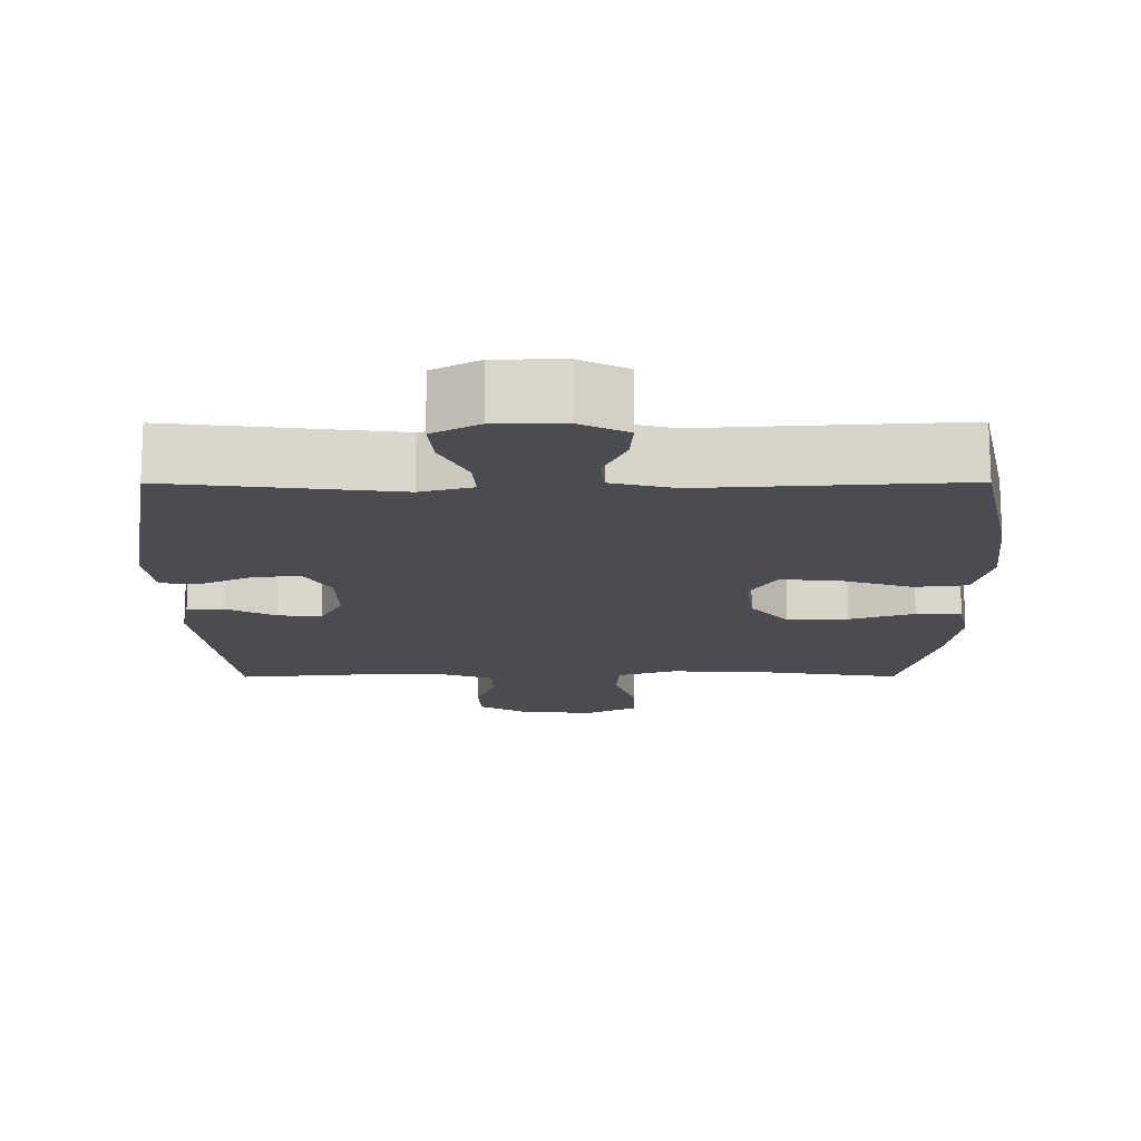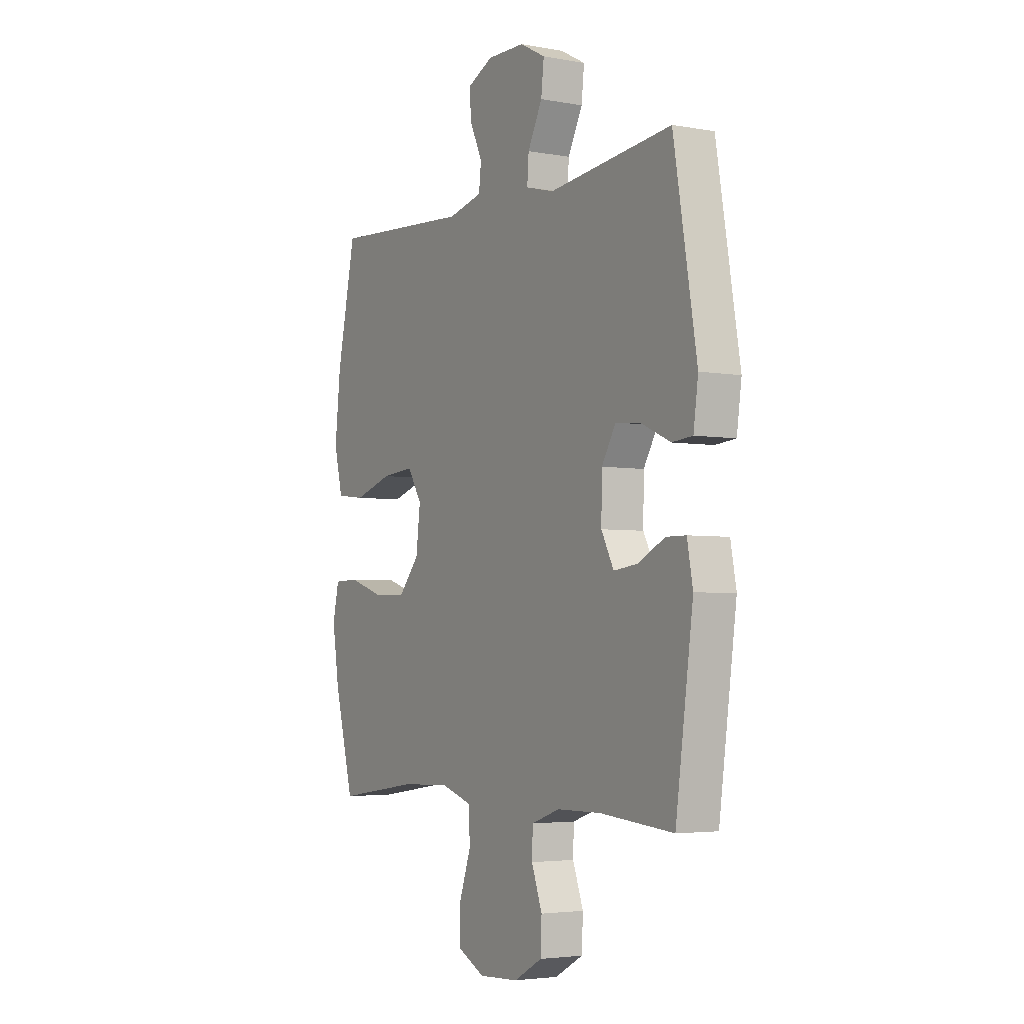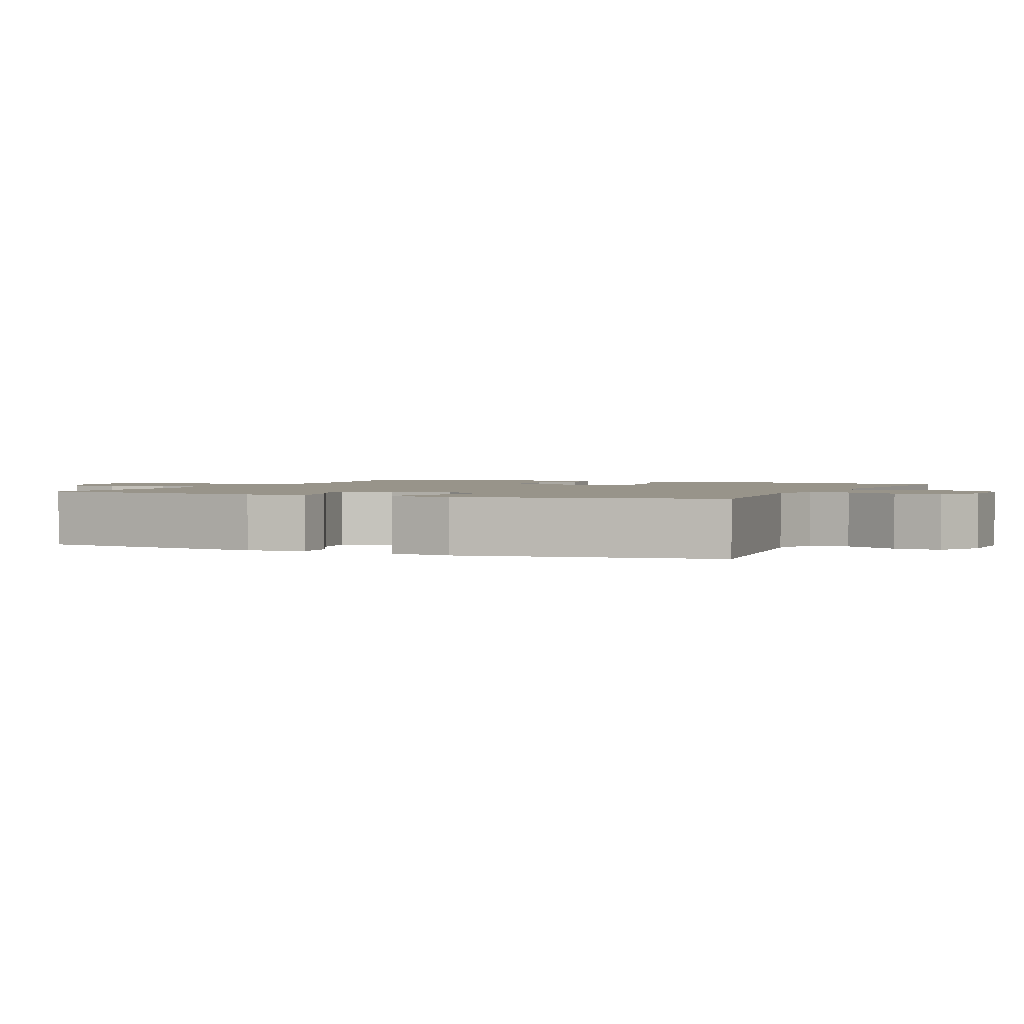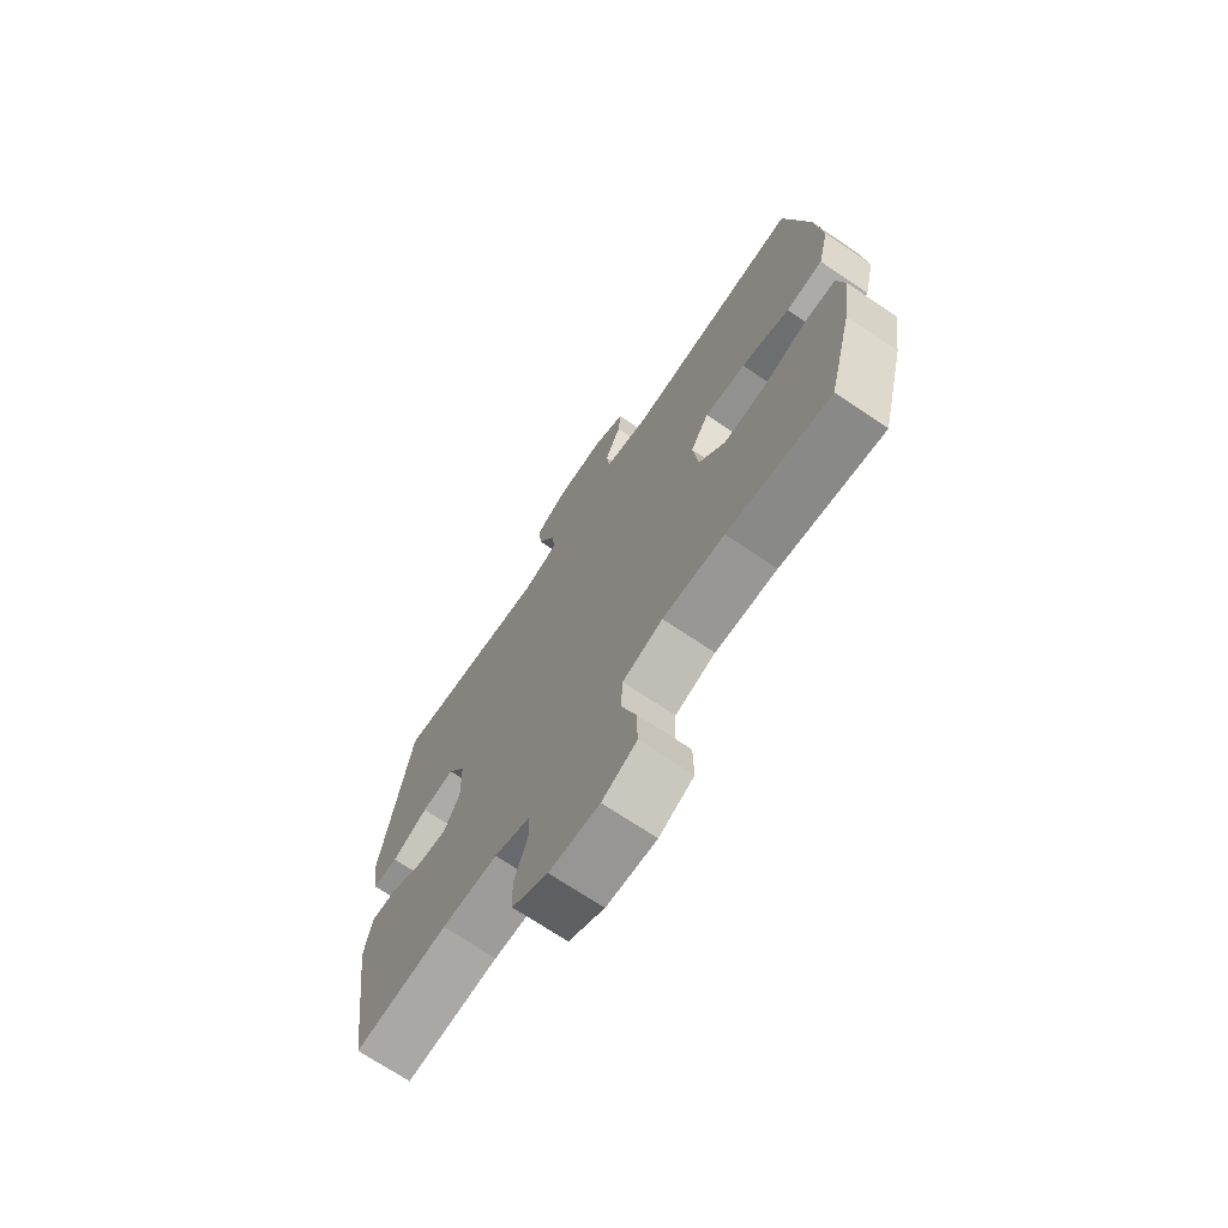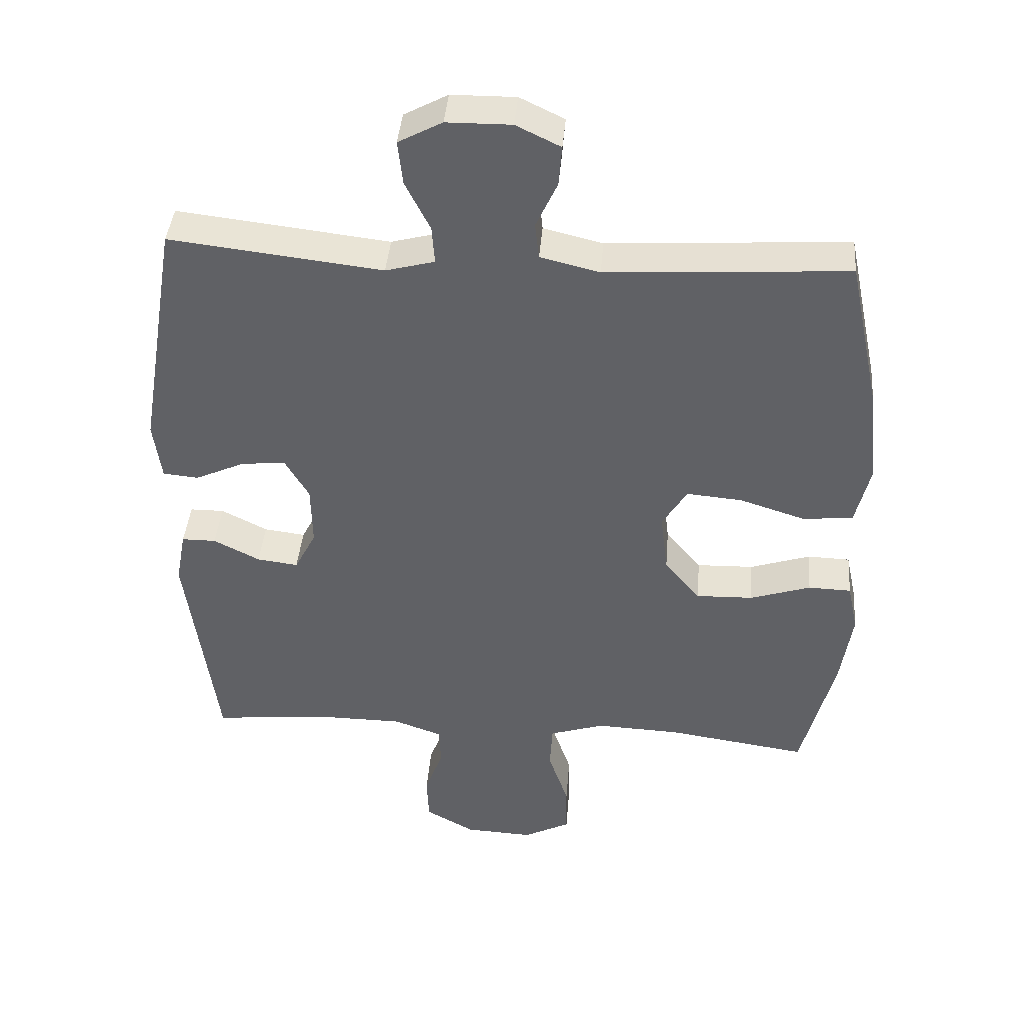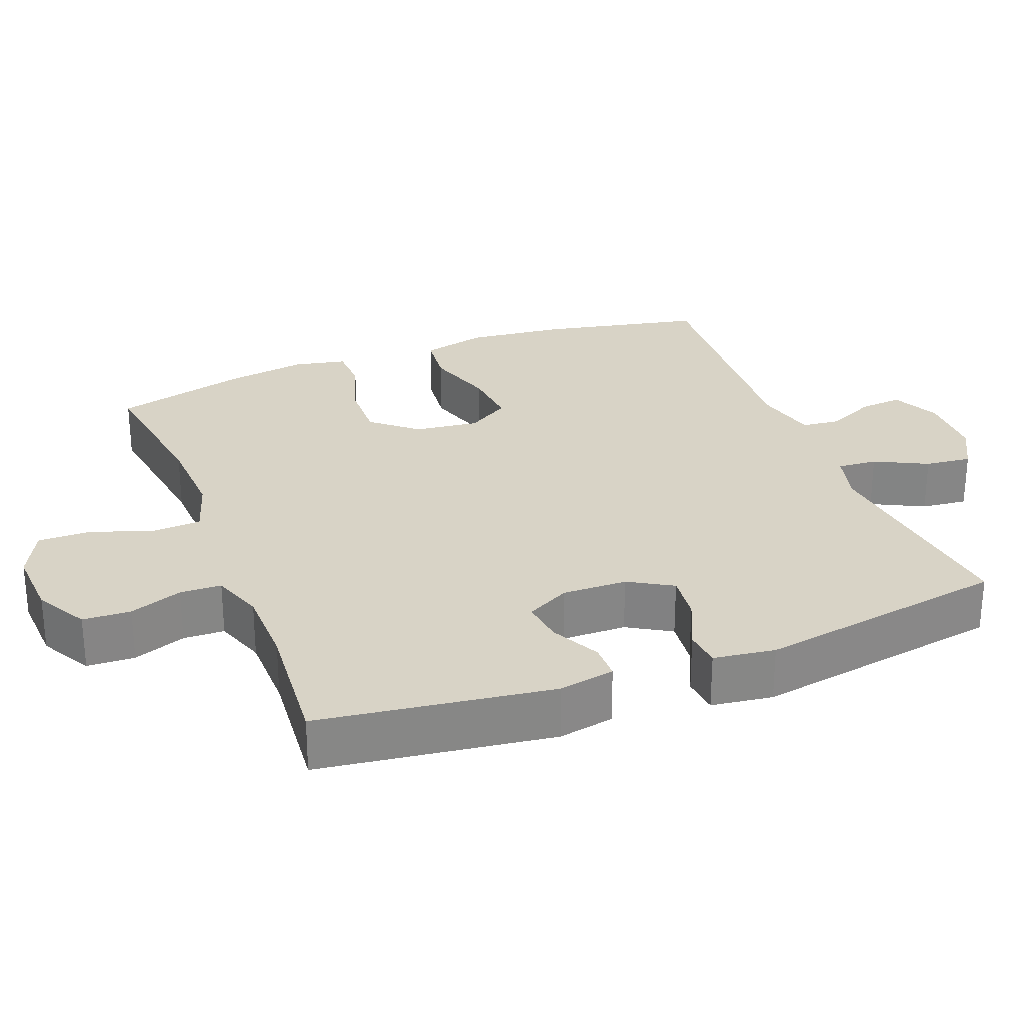
<metadata>
{"format":"obj","ext":"obj","renderer":"f3d","projection":"perspective","resolution":1024,"background":"white","views":[{"elev":-15.5,"azim":0.2,"up":"+Y"},{"elev":-3.8,"azim":-121.0,"up":"+Z"},{"elev":1.8,"azim":-66.1,"up":"+Y"},{"elev":-70.5,"azim":56.0,"up":"+Z"},{"elev":40.8,"azim":4.7,"up":"+Z"},{"elev":27.9,"azim":-111.2,"up":"+Y"}]}
</metadata>
<code>
o path4438
v -0.5597 0.0375 0.1482
v -0.5475 0.0375 0.05992
v -0.4941 0.0375 0.05484
v -0.4196 0.0375 0.0885
v -0.3521 0.0375 0.09611
v -0.3154 0.0375 0.03375
v -0.3135 0.0375 -0.05889
v -0.346 0.0375 -0.1212
v -0.4083 0.0375 -0.1134
v -0.4783 0.0375 -0.07797
v -0.5302 0.0375 -0.07826
v -0.5451 0.0375 -0.158
v -0.4994 0.0375 -0.493
v -0.3072 0.0375 -0.476
v -0.1927 0.0375 -0.4769
v -0.119 0.0375 -0.5027
v -0.117 0.0375 -0.5621
v -0.1445 0.0375 -0.6379
v -0.1414 0.0375 -0.7067
v -0.06767 0.0375 -0.7479
v 0.03558 0.0375 -0.7532
v 0.1069 0.0375 -0.7175
v 0.1057 0.0375 -0.6419
v 0.07511 0.0375 -0.5529
v 0.07909 0.0375 -0.4833
v 0.1619 0.0375 -0.457
v 0.2893 0.0375 -0.4622
v 0.5025 0.0375 -0.493
v 0.5527 0.0375 -0.2998
v 0.5705 0.0375 -0.1845
v 0.5546 0.0375 -0.1103
v 0.4897 0.0375 -0.1083
v 0.3982 0.0375 -0.1379
v 0.3117 0.0375 -0.1404
v 0.2577 0.0375 -0.07661
v 0.2464 0.0375 0.01479
v 0.2839 0.0375 0.07562
v 0.3685 0.0375 0.06818
v 0.4683 0.0375 0.03647
v 0.5437 0.0375 0.04491
v 0.5663 0.0375 0.1376
v 0.5514 0.0375 0.2769
v 0.5025 0.0375 0.5087
v 0.1374 0.0375 0.486
v 0.04753 0.0375 0.5079
v 0.04149 0.0375 0.5622
v 0.07386 0.0375 0.6318
v 0.07864 0.0375 0.6929
v 0.01127 0.0375 0.7254
v -0.0869 0.0375 0.7245
v -0.1531 0.0375 0.6891
v -0.1457 0.0375 0.6229
v -0.1078 0.0375 0.5479
v -0.1036 0.0375 0.491
v -0.1778 0.0375 0.4715
v -0.4994 0.0375 0.5087
v -0.5597 -0.0375 0.1482
v -0.5475 -0.0375 0.05992
v -0.4941 -0.0375 0.05484
v -0.4196 -0.0375 0.0885
v -0.3521 -0.0375 0.09611
v -0.3154 -0.0375 0.03375
v -0.3135 -0.0375 -0.05889
v -0.346 -0.0375 -0.1212
v -0.4083 -0.0375 -0.1134
v -0.4783 -0.0375 -0.07797
v -0.5302 -0.0375 -0.07826
v -0.5451 -0.0375 -0.158
v -0.4994 -0.0375 -0.493
v -0.3072 -0.0375 -0.476
v -0.1927 -0.0375 -0.4769
v -0.119 -0.0375 -0.5027
v -0.117 -0.0375 -0.5621
v -0.1445 -0.0375 -0.6379
v -0.1414 -0.0375 -0.7067
v -0.06767 -0.0375 -0.7479
v 0.03558 -0.0375 -0.7532
v 0.1069 -0.0375 -0.7175
v 0.1057 -0.0375 -0.6419
v 0.07511 -0.0375 -0.5529
v 0.07909 -0.0375 -0.4833
v 0.1619 -0.0375 -0.457
v 0.2893 -0.0375 -0.4622
v 0.5025 -0.0375 -0.493
v 0.5527 -0.0375 -0.2998
v 0.5705 -0.0375 -0.1845
v 0.5546 -0.0375 -0.1103
v 0.4897 -0.0375 -0.1083
v 0.3982 -0.0375 -0.1379
v 0.3117 -0.0375 -0.1404
v 0.2577 -0.0375 -0.07661
v 0.2464 -0.0375 0.01479
v 0.2839 -0.0375 0.07562
v 0.3685 -0.0375 0.06818
v 0.4683 -0.0375 0.03647
v 0.5437 -0.0375 0.04491
v 0.5663 -0.0375 0.1376
v 0.5514 -0.0375 0.2769
v 0.5025 -0.0375 0.5087
v 0.1374 -0.0375 0.486
v 0.04753 -0.0375 0.5079
v 0.04149 -0.0375 0.5622
v 0.07386 -0.0375 0.6318
v 0.07864 -0.0375 0.6929
v 0.01127 -0.0375 0.7254
v -0.0869 -0.0375 0.7245
v -0.1531 -0.0375 0.6891
v -0.1457 -0.0375 0.6229
v -0.1078 -0.0375 0.5479
v -0.1036 -0.0375 0.491
v -0.1778 -0.0375 0.4715
v -0.4994 -0.0375 0.5087
v -0.06767 0.0375 -0.7479
v 0.03558 0.0375 -0.7532
v 0.1069 0.0375 -0.7175
v 0.1069 0.0375 -0.7175
v -0.1414 0.0375 -0.7067
v 0.1057 0.0375 -0.6419
v -0.1445 0.0375 -0.6379
v 0.07511 0.0375 -0.5529
v -0.117 0.0375 -0.5621
v -0.119 0.0375 -0.5027
v -0.119 0.0375 -0.5027
v 0.07909 0.0375 -0.4833
v 0.07909 0.0375 -0.4833
v -0.1927 0.0375 -0.4769
v -0.4994 0.0375 -0.493
v -0.4994 0.0375 -0.493
v -0.3072 0.0375 -0.476
v 0.1619 0.0375 -0.457
v 0.2893 0.0375 -0.4622
v 0.5025 0.0375 -0.493
v 0.5025 0.0375 -0.493
v 0.5527 0.0375 -0.2998
v 0.5705 0.0375 -0.1845
v -0.5451 0.0375 -0.158
v 0.3982 0.0375 -0.1379
v 0.3117 0.0375 -0.1404
v 0.5546 0.0375 -0.1103
v 0.5546 0.0375 -0.1103
v -0.5302 0.0375 -0.07826
v -0.5302 0.0375 -0.07826
v -0.346 0.0375 -0.1212
v -0.346 0.0375 -0.1212
v -0.4083 0.0375 -0.1134
v 0.2577 0.0375 -0.07661
v 0.4897 0.0375 -0.1083
v -0.3135 0.0375 -0.05889
v -0.4783 0.0375 -0.07797
v 0.2464 0.0375 0.01479
v -0.3154 0.0375 0.03375
v 0.2839 0.0375 0.07562
v 0.2839 0.0375 0.07562
v -0.3521 0.0375 0.09611
v -0.3521 0.0375 0.09611
v 0.3685 0.0375 0.06818
v 0.4683 0.0375 0.03647
v 0.5437 0.0375 0.04491
v 0.5437 0.0375 0.04491
v 0.5663 0.0375 0.1376
v -0.5475 0.0375 0.05992
v -0.5475 0.0375 0.05992
v -0.4941 0.0375 0.05484
v -0.4196 0.0375 0.0885
v -0.5597 0.0375 0.1482
v 0.5514 0.0375 0.2769
v -0.1036 0.0375 0.491
v -0.1036 0.0375 0.491
v -0.1778 0.0375 0.4715
v 0.5025 0.0375 0.5087
v 0.5025 0.0375 0.5087
v 0.1374 0.0375 0.486
v -0.4994 0.0375 0.5087
v -0.4994 0.0375 0.5087
v 0.04753 0.0375 0.5079
v 0.04753 0.0375 0.5079
v -0.1078 0.0375 0.5479
v 0.04149 0.0375 0.5622
v -0.1457 0.0375 0.6229
v 0.07386 0.0375 0.6318
v -0.1531 0.0375 0.6891
v -0.1531 0.0375 0.6891
v 0.07864 0.0375 0.6929
v 0.07864 0.0375 0.6929
v -0.0869 0.0375 0.7245
v 0.01127 0.0375 0.7254
v -0.06767 -0.0375 -0.7479
v 0.03558 -0.0375 -0.7532
v 0.1069 -0.0375 -0.7175
v 0.1069 -0.0375 -0.7175
v -0.1414 -0.0375 -0.7067
v 0.1057 -0.0375 -0.6419
v -0.1445 -0.0375 -0.6379
v 0.07511 -0.0375 -0.5529
v -0.117 -0.0375 -0.5621
v -0.119 -0.0375 -0.5027
v -0.119 -0.0375 -0.5027
v 0.07909 -0.0375 -0.4833
v 0.07909 -0.0375 -0.4833
v -0.1927 -0.0375 -0.4769
v -0.4994 -0.0375 -0.493
v -0.4994 -0.0375 -0.493
v -0.3072 -0.0375 -0.476
v 0.1619 -0.0375 -0.457
v 0.2893 -0.0375 -0.4622
v 0.5025 -0.0375 -0.493
v 0.5025 -0.0375 -0.493
v 0.5527 -0.0375 -0.2998
v 0.5705 -0.0375 -0.1845
v -0.5451 -0.0375 -0.158
v 0.3982 -0.0375 -0.1379
v 0.3117 -0.0375 -0.1404
v 0.5546 -0.0375 -0.1103
v 0.5546 -0.0375 -0.1103
v -0.5302 -0.0375 -0.07826
v -0.5302 -0.0375 -0.07826
v -0.346 -0.0375 -0.1212
v -0.346 -0.0375 -0.1212
v -0.4083 -0.0375 -0.1134
v 0.2577 -0.0375 -0.07661
v 0.4897 -0.0375 -0.1083
v -0.3135 -0.0375 -0.05889
v -0.4783 -0.0375 -0.07797
v 0.2464 -0.0375 0.01479
v -0.3154 -0.0375 0.03375
v 0.2839 -0.0375 0.07562
v 0.2839 -0.0375 0.07562
v -0.3521 -0.0375 0.09611
v -0.3521 -0.0375 0.09611
v 0.3685 -0.0375 0.06818
v 0.4683 -0.0375 0.03647
v 0.5437 -0.0375 0.04491
v 0.5437 -0.0375 0.04491
v 0.5663 -0.0375 0.1376
v -0.5475 -0.0375 0.05992
v -0.5475 -0.0375 0.05992
v -0.4941 -0.0375 0.05484
v -0.4196 -0.0375 0.0885
v -0.5597 -0.0375 0.1482
v 0.5514 -0.0375 0.2769
v -0.1036 -0.0375 0.491
v -0.1036 -0.0375 0.491
v -0.1778 -0.0375 0.4715
v 0.5025 -0.0375 0.5087
v 0.5025 -0.0375 0.5087
v 0.1374 -0.0375 0.486
v -0.4994 -0.0375 0.5087
v -0.4994 -0.0375 0.5087
v 0.04753 -0.0375 0.5079
v 0.04753 -0.0375 0.5079
v -0.1078 -0.0375 0.5479
v 0.04149 -0.0375 0.5622
v -0.1457 -0.0375 0.6229
v 0.07386 -0.0375 0.6318
v -0.1531 -0.0375 0.6891
v -0.1531 -0.0375 0.6891
v 0.07864 -0.0375 0.6929
v 0.07864 -0.0375 0.6929
v -0.0869 -0.0375 0.7245
v 0.01127 -0.0375 0.7254
f 231 234 230
f 246 249 226
f 226 230 240
f 187 193 191
f 249 251 241
f 196 222 200
f 220 222 198
f 255 253 259
f 254 260 252
f 228 239 238
f 257 260 254
f 243 225 241
f 238 239 237
f 192 195 187
f 222 196 198
f 211 209 221
f 259 252 260
f 232 234 231
f 240 230 234
f 208 205 206
f 192 188 189
f 226 249 224
f 239 228 247
f 205 212 204
f 208 211 205
f 219 223 210
f 224 241 225
f 212 205 211
f 247 228 243
f 194 195 192
f 204 220 198
f 228 225 243
f 212 220 204
f 203 217 219
f 253 251 252
f 210 223 215
f 224 225 222
f 201 219 210
f 252 251 249
f 253 252 259
f 200 217 203
f 222 217 200
f 244 246 240
f 246 226 240
f 203 219 201
f 198 196 194
f 221 209 213
f 249 241 224
f 237 239 235
f 209 211 208
f 194 196 195
f 195 193 187
f 192 187 188
f 224 222 220
f 20 21 77 76
f 21 116 190 77
f 19 20 76 75
f 22 23 79 78
f 18 19 75 74
f 23 24 80 79
f 17 18 74 73
f 123 17 73 197
f 24 125 199 80
f 15 16 72 71
f 128 14 70 202
f 25 26 82 81
f 27 133 207 83
f 14 15 71 70
f 26 27 83 82
f 28 29 85 84
f 29 30 86 85
f 12 13 69 68
f 33 34 90 89
f 30 140 214 86
f 142 12 68 216
f 144 9 65 218
f 34 35 91 90
f 32 33 89 88
f 31 32 88 87
f 7 8 64 63
f 10 11 67 66
f 9 10 66 65
f 35 36 92 91
f 6 7 63 62
f 36 153 227 92
f 155 6 62 229
f 38 39 95 94
f 39 159 233 95
f 40 41 97 96
f 162 3 59 236
f 3 4 60 59
f 1 2 58 57
f 37 38 94 93
f 4 5 61 60
f 41 42 98 97
f 168 55 111 242
f 171 44 100 245
f 42 43 99 98
f 174 1 57 248
f 44 176 250 100
f 53 54 110 109
f 55 56 112 111
f 45 46 102 101
f 52 53 109 108
f 46 47 103 102
f 182 52 108 256
f 47 184 258 103
f 50 51 107 106
f 49 50 106 105
f 48 49 105 104
f 157 156 160
f 172 152 175
f 152 166 156
f 113 117 119
f 175 167 177
f 122 126 148
f 146 124 148
f 181 185 179
f 180 178 186
f 154 164 165
f 183 180 186
f 169 167 151
f 164 163 165
f 118 113 121
f 148 124 122
f 137 147 135
f 185 186 178
f 158 157 160
f 166 160 156
f 134 132 131
f 118 115 114
f 152 150 175
f 165 173 154
f 131 130 138
f 134 131 137
f 145 136 149
f 150 151 167
f 138 137 131
f 173 169 154
f 120 118 121
f 130 124 146
f 154 169 151
f 138 130 146
f 129 145 143
f 179 178 177
f 136 141 149
f 150 148 151
f 127 136 145
f 178 175 177
f 179 185 178
f 126 129 143
f 148 126 143
f 170 166 172
f 172 166 152
f 129 127 145
f 124 120 122
f 147 139 135
f 175 150 167
f 163 161 165
f 135 134 137
f 120 121 122
f 121 113 119
f 118 114 113
f 150 146 148

</code>
